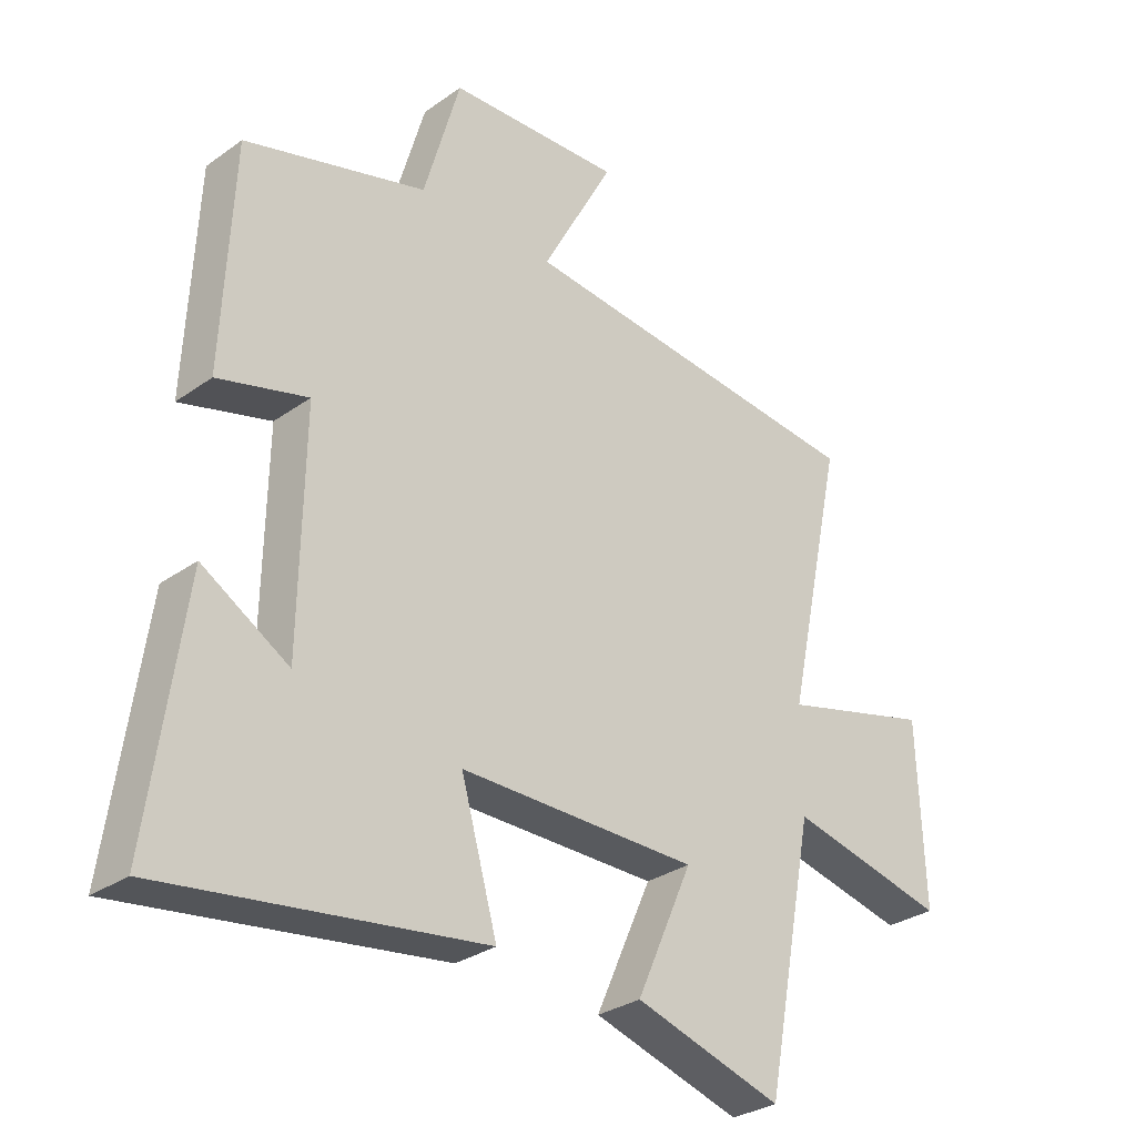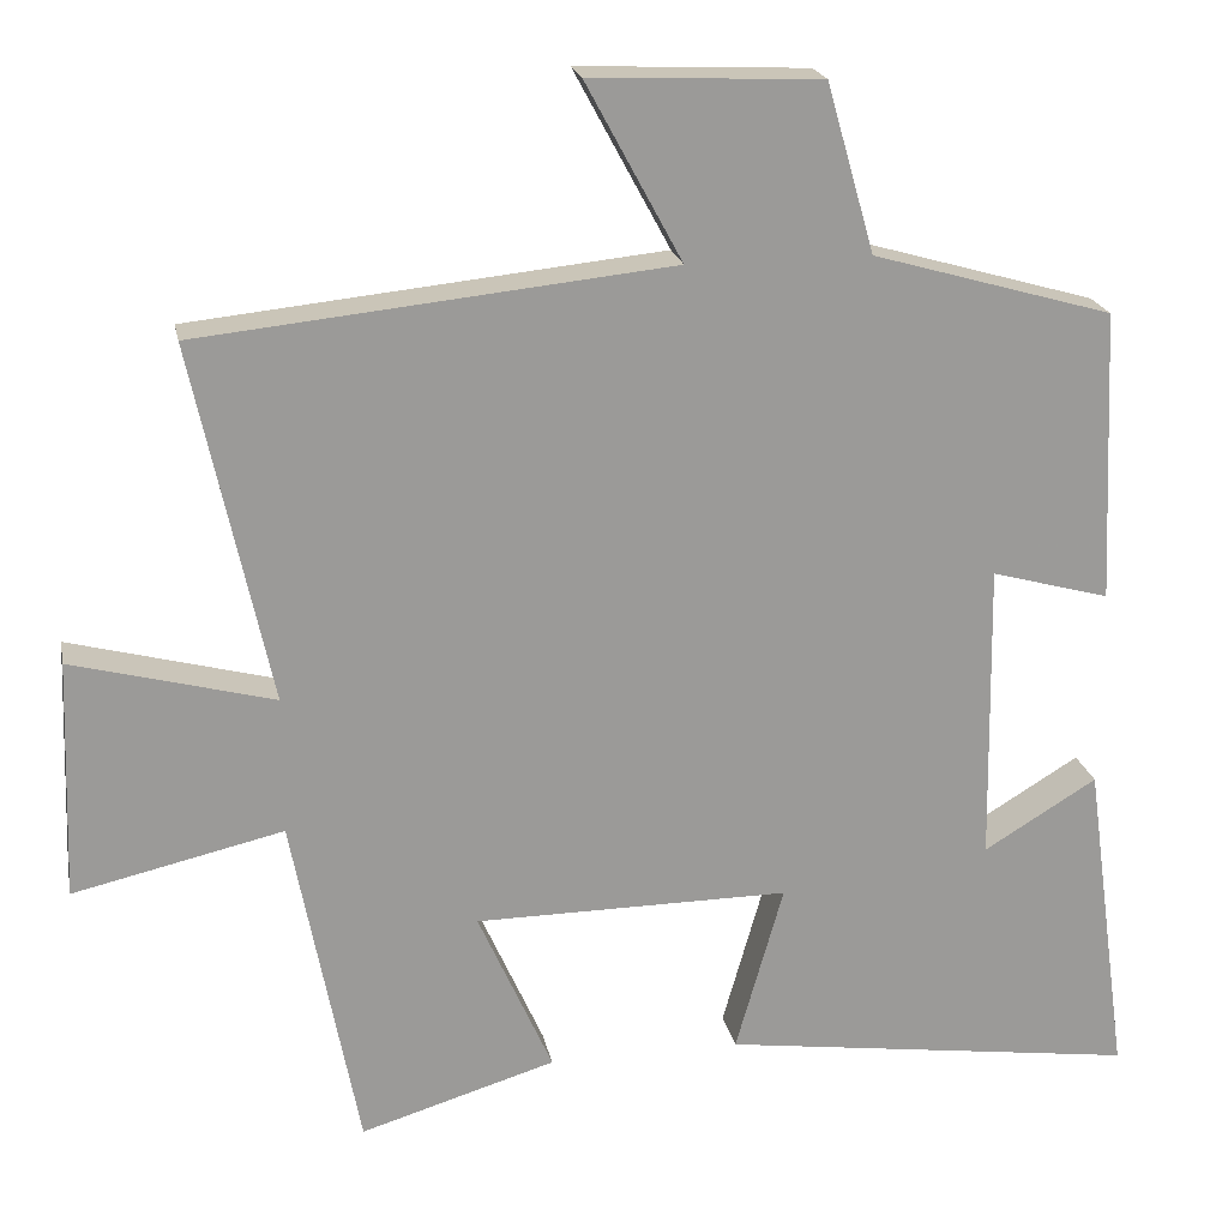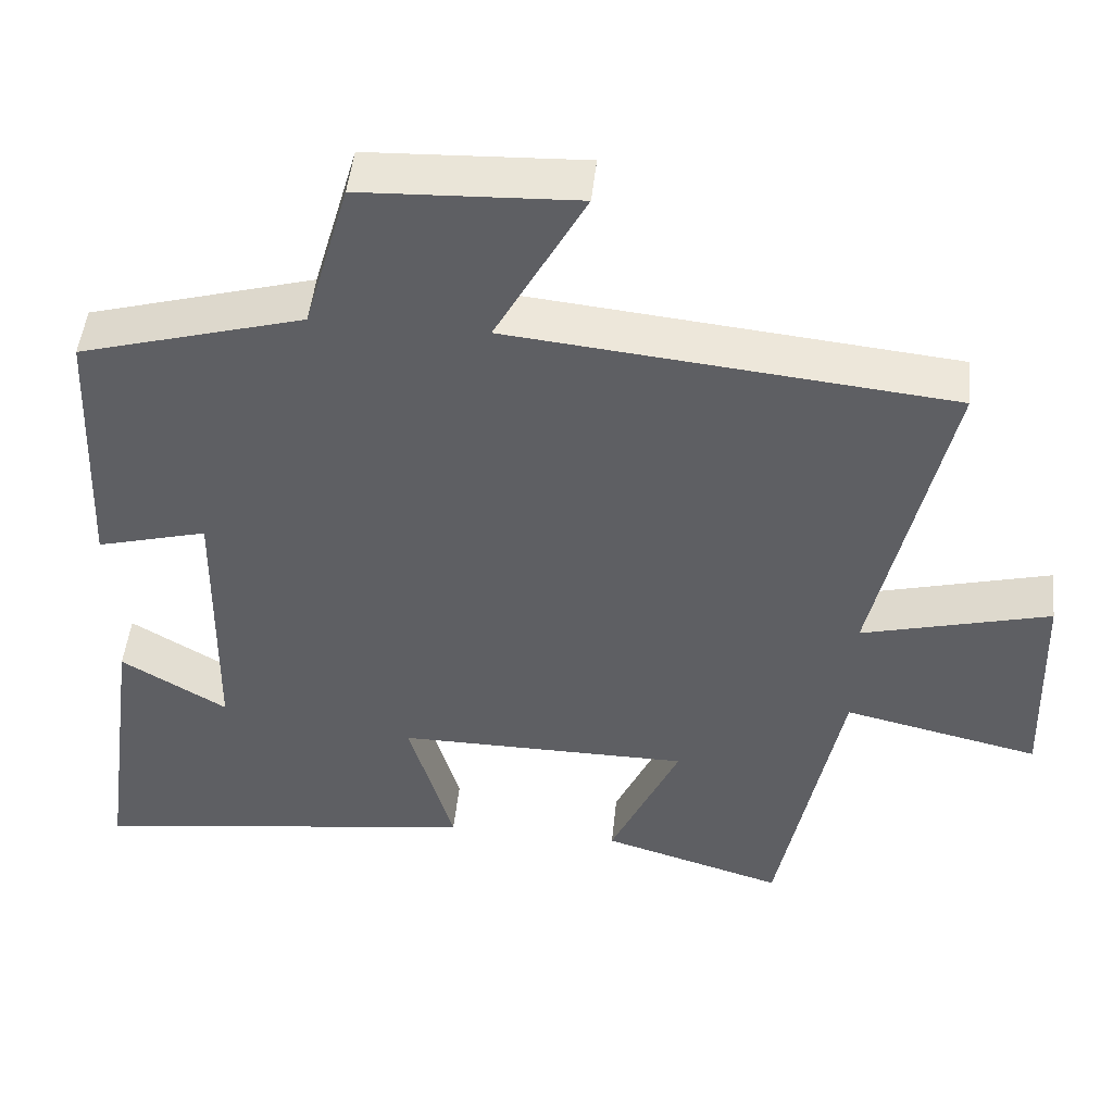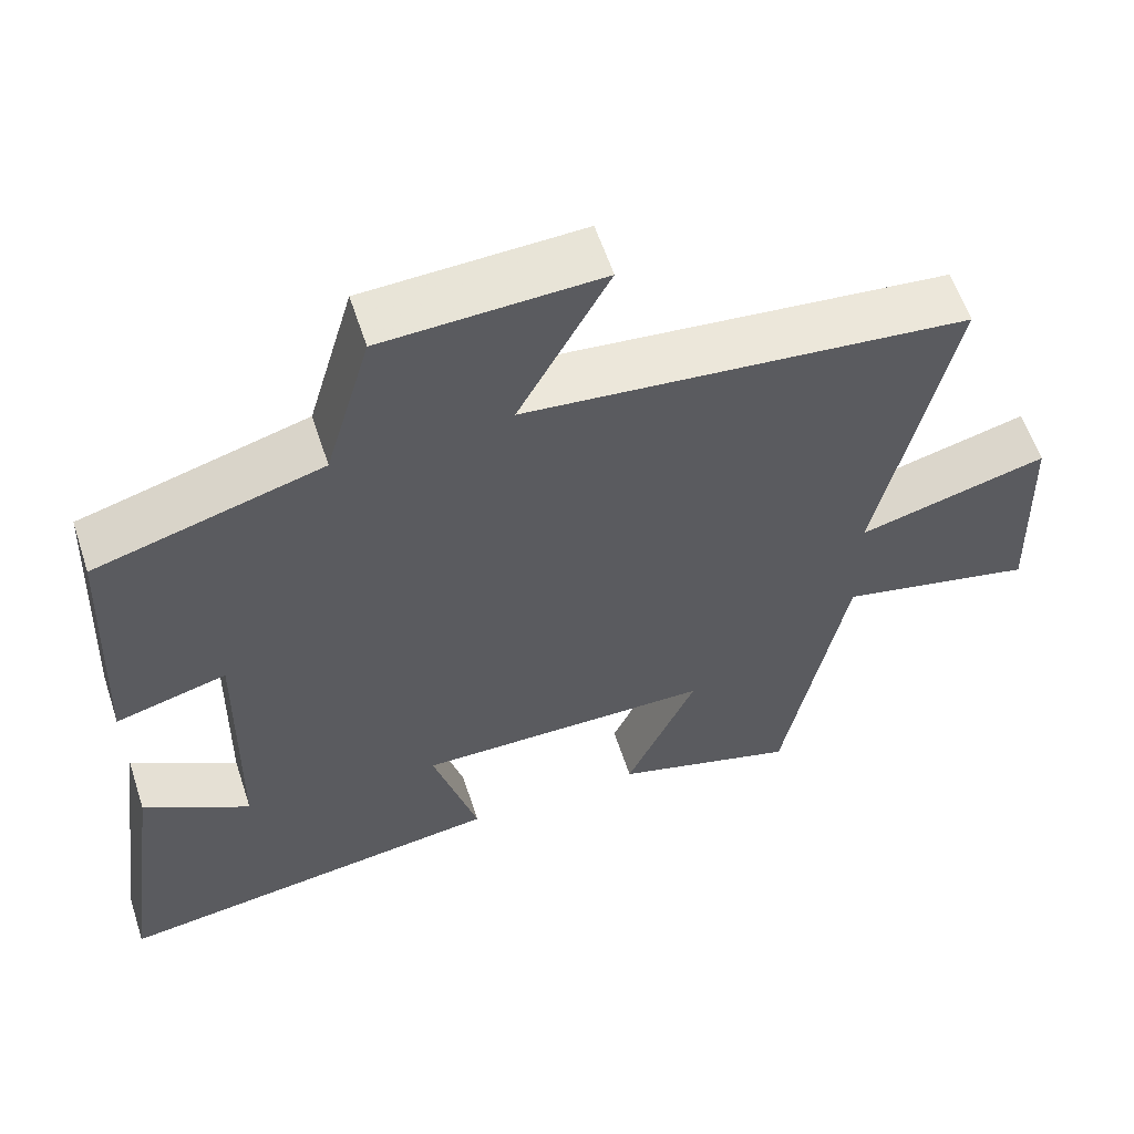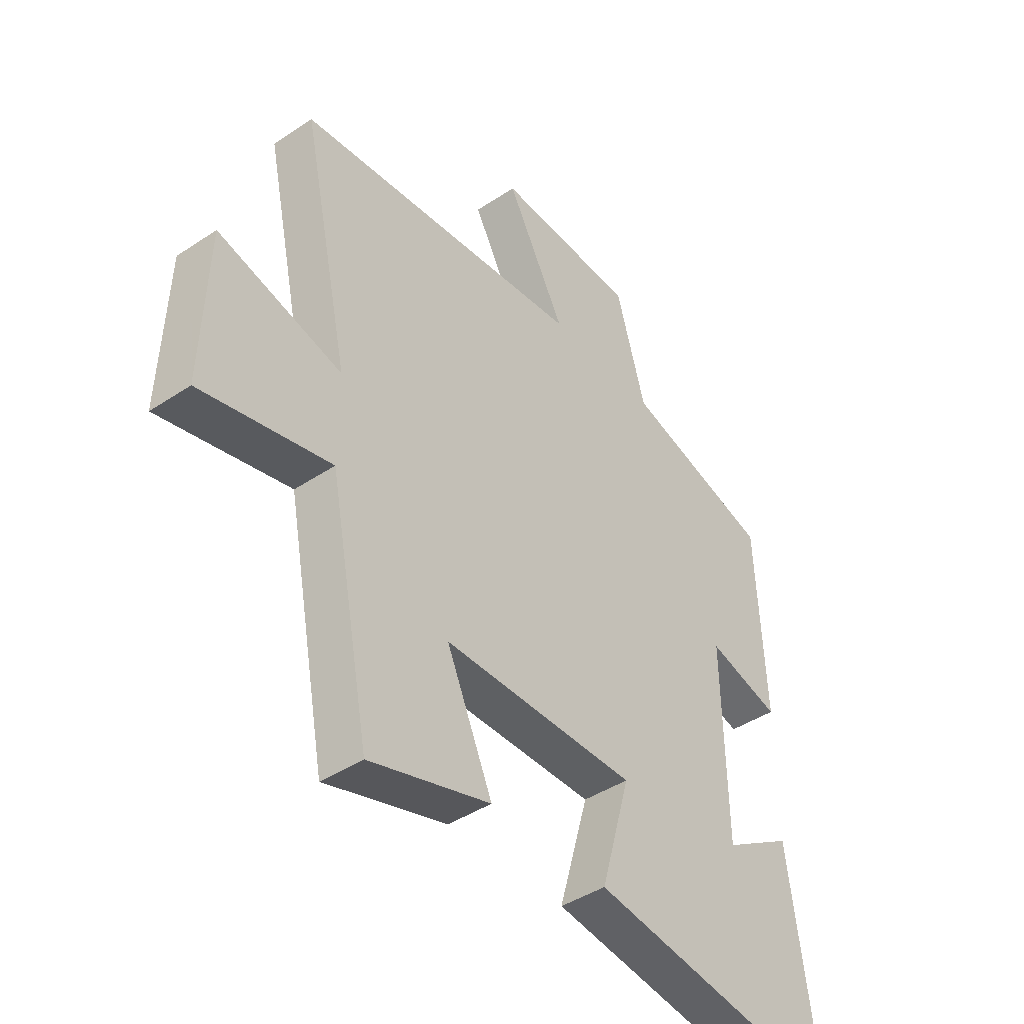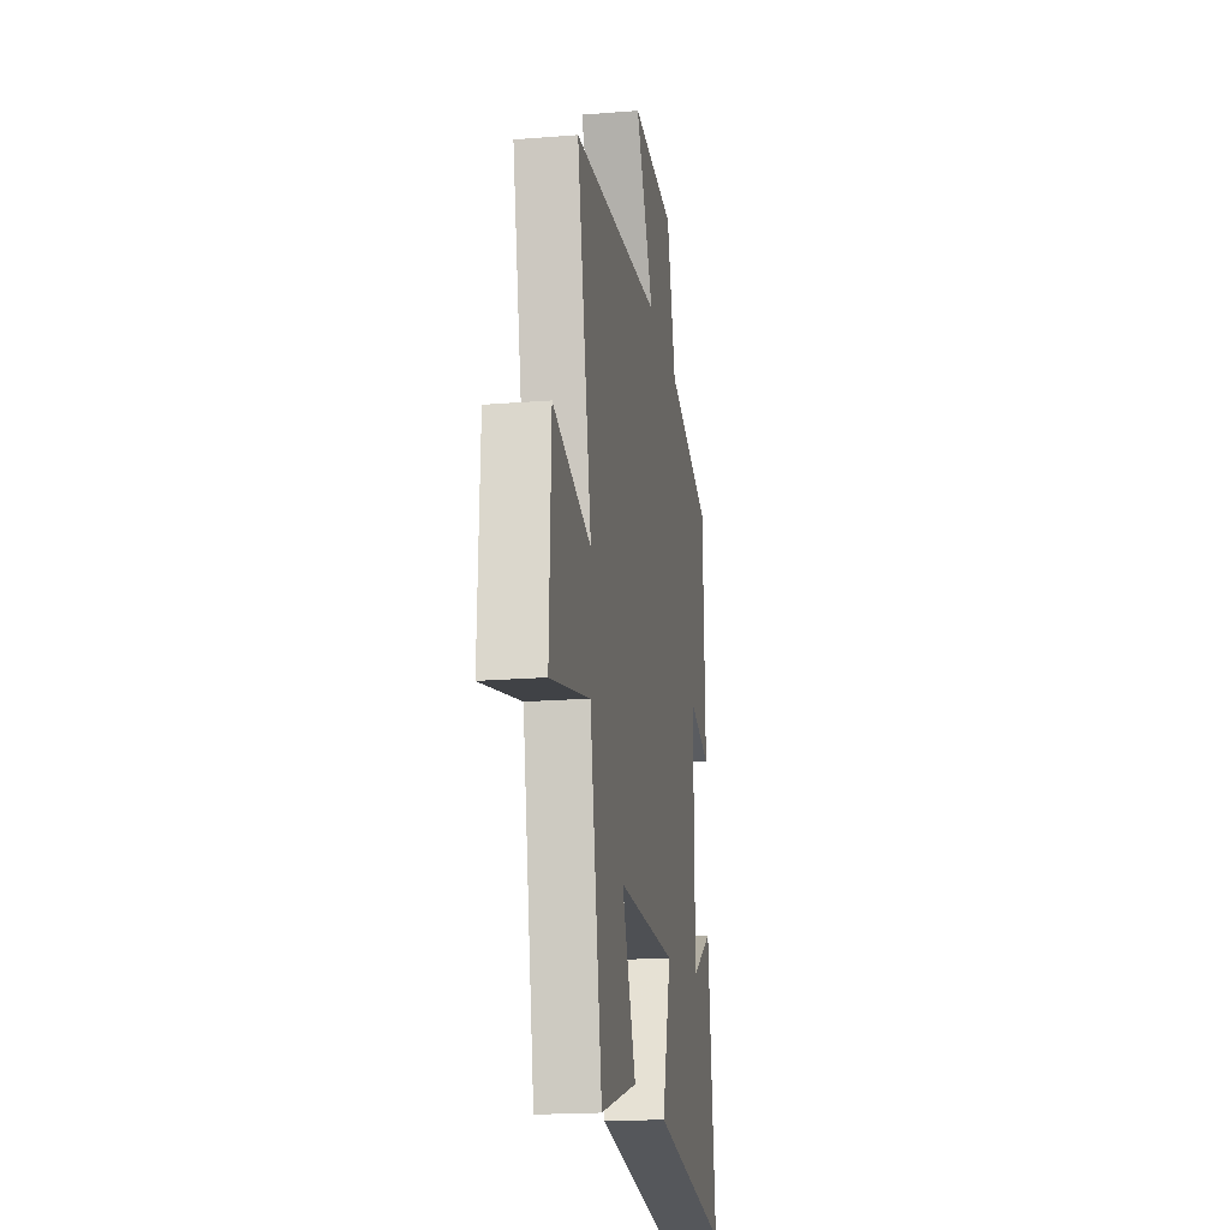
<metadata>
{"format":"obj","ext":"obj","renderer":"f3d","projection":"perspective","resolution":1024,"background":"white","views":[{"elev":-30.3,"azim":135.7,"up":"+Z"},{"elev":20.7,"azim":-11.2,"up":"+Z"},{"elev":48.4,"azim":-174.0,"up":"+Z"},{"elev":58.9,"azim":161.9,"up":"+Z"},{"elev":-42.7,"azim":-51.5,"up":"+Z"},{"elev":-19.1,"azim":-81.4,"up":"+Z"}]}
</metadata>
<code>
v -0.42 0.07 -0.571
v -0.5 0.07 -0.158
v -0.753 0.07 -0.216
v -0.743 0.07 0.072
v -0.5 0.07 0.008
v -0.594 0.07 0.442
v -0.026 0.07 0.5
v -0.142 0.07 0.715
v 0.136 0.07 0.703
v 0.194 0.07 0.5
v 0.484 0.07 0.417
v 0.5 0.07 0.064
v 0.357 0.07 0.103
v 0.363 0.07 -0.261
v 0.5 0.07 -0.178
v 0.554 0.07 -0.57
v 0.048 0.07 -0.5
v 0.106 0.07 -0.296
v -0.274 0.07 -0.298
v -0.184 0.07 -0.5
v -0.42 0 -0.571
v -0.5 0 -0.158
v -0.753 0 -0.216
v -0.743 0 0.072
v -0.5 0 0.008
v -0.594 0 0.442
v -0.026 0 0.5
v -0.142 0 0.715
v 0.136 0 0.703
v 0.194 0 0.5
v 0.484 0 0.417
v 0.5 0 0.064
v 0.357 0 0.103
v 0.363 0 -0.261
v 0.5 0 -0.178
v 0.554 0 -0.57
v 0.048 0 -0.5
v 0.106 0 -0.296
v -0.274 0 -0.298
v -0.184 0 -0.5
f 19 20 1 2
f 18 19 2
f 16 17 18
f 14 15 16
f 14 16 18
f 13 14 18 2
f 10 11 12 13
f 7 8 9 10
f 5 6 7 10
f 5 10 13 2
f 2 3 4 5
f 22 21 40 39
f 22 39 38
f 38 37 36
f 36 35 34
f 38 36 34
f 22 38 34 33
f 33 32 31 30
f 30 29 28 27
f 30 27 26 25
f 22 33 30 25
f 25 24 23 22
f 1 21 22 2
f 2 22 23 3
f 3 23 24 4
f 4 24 25 5
f 5 25 26 6
f 6 26 27 7
f 7 27 28 8
f 8 28 29 9
f 9 29 30 10
f 10 30 31 11
f 11 31 32 12
f 12 32 33 13
f 13 33 34 14
f 14 34 35 15
f 15 35 36 16
f 16 36 37 17
f 17 37 38 18
f 18 38 39 19
f 19 39 40 20
f 20 40 21 1

</code>
